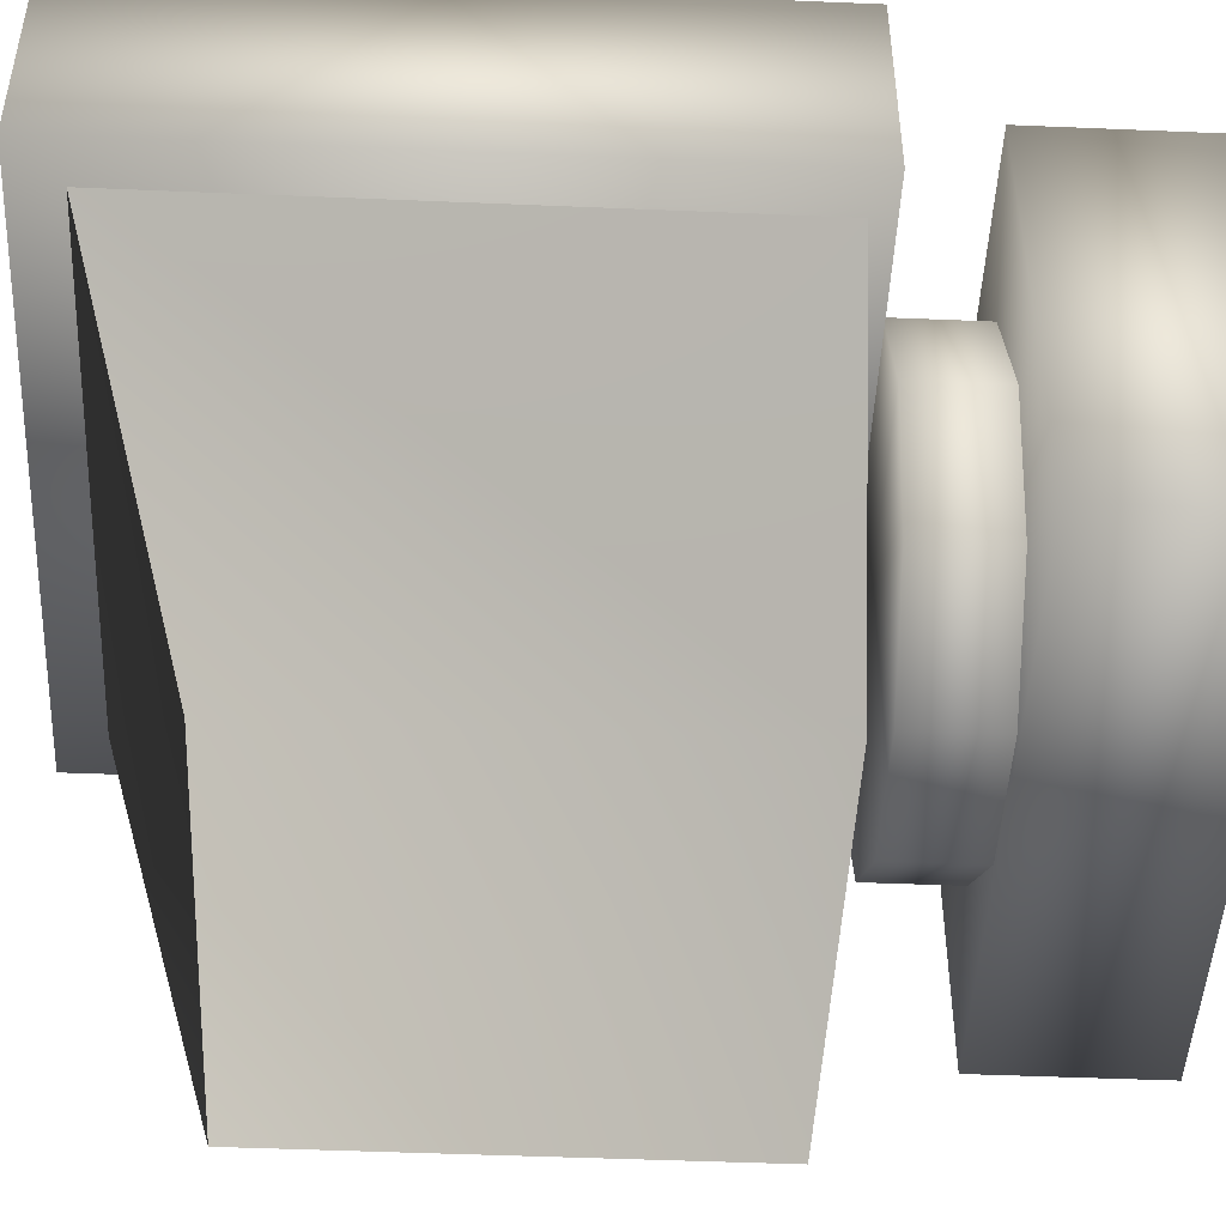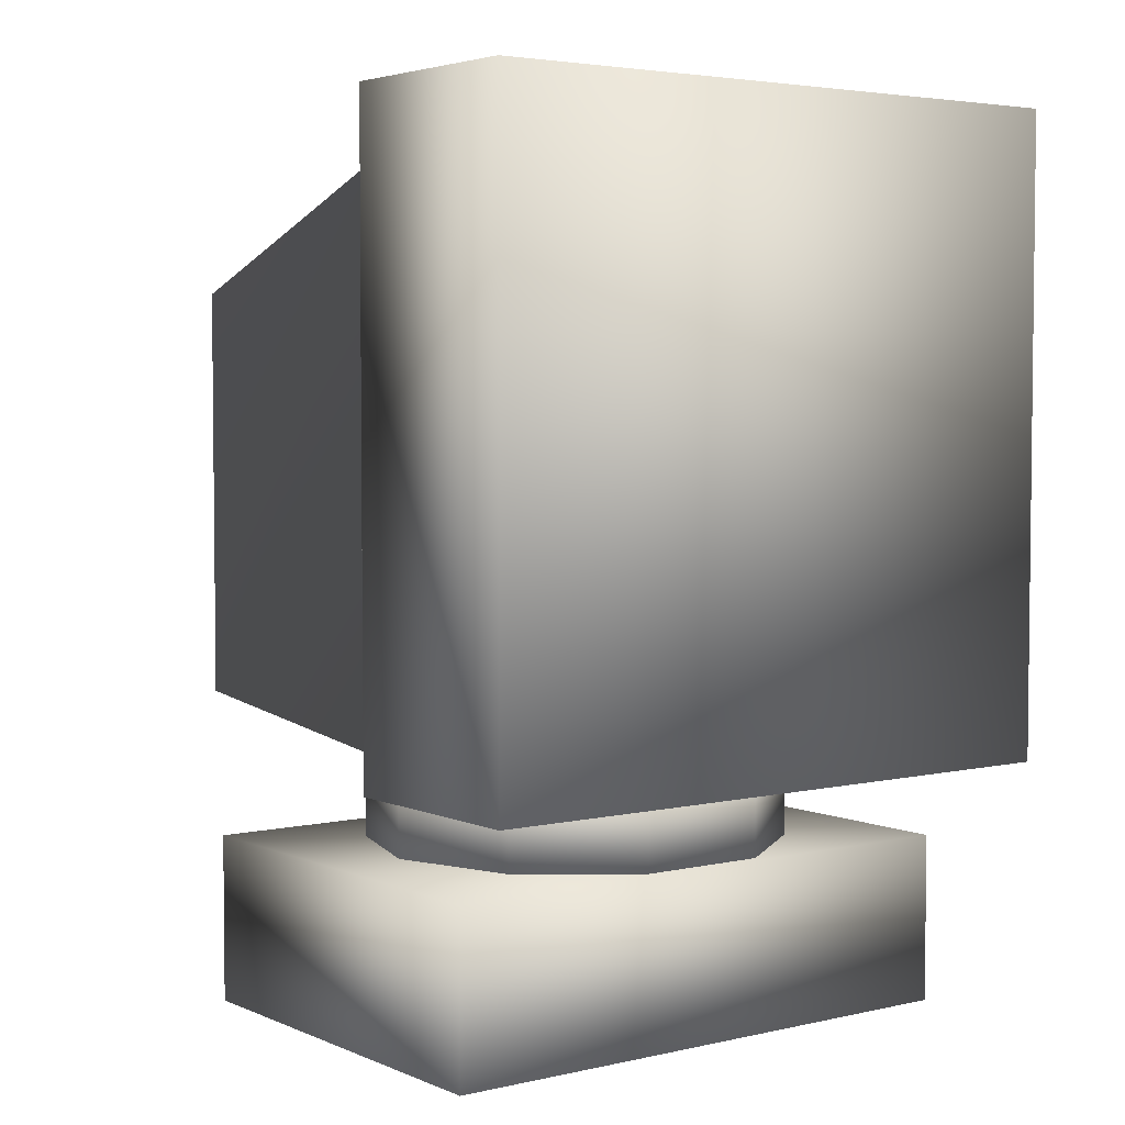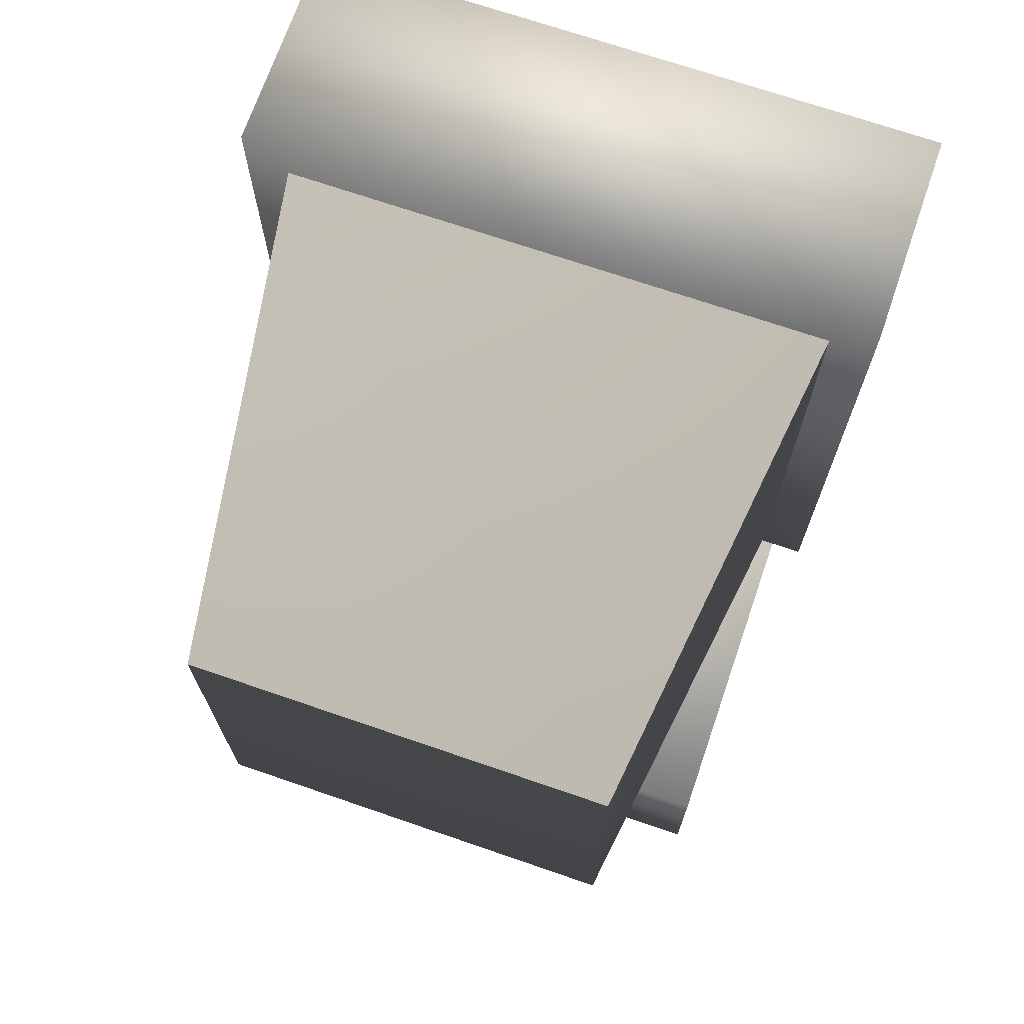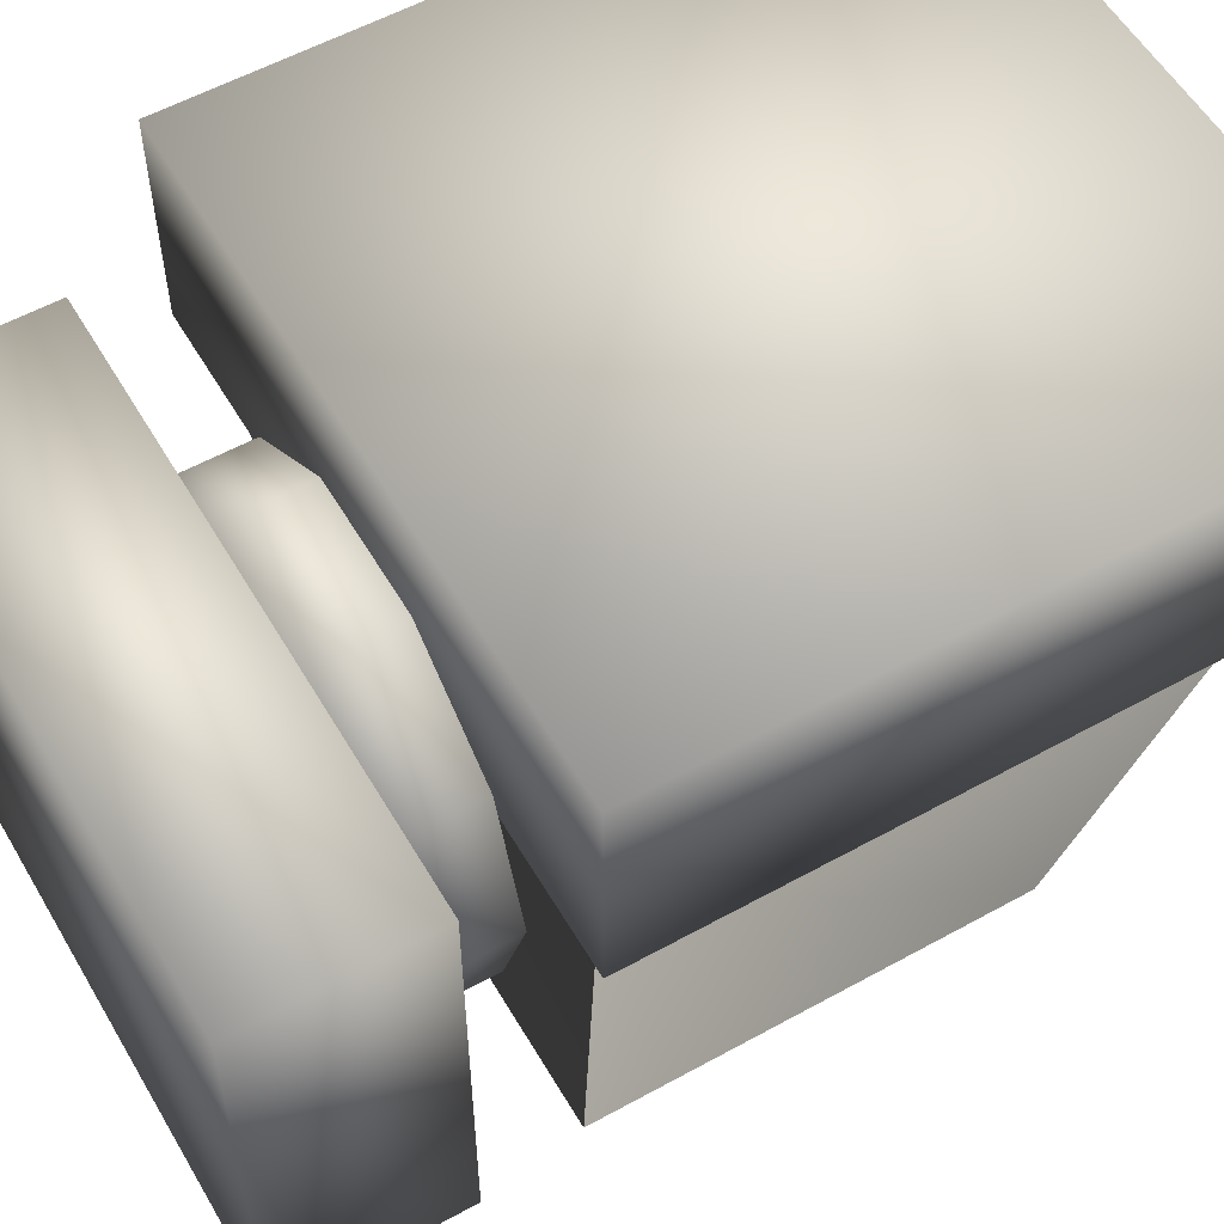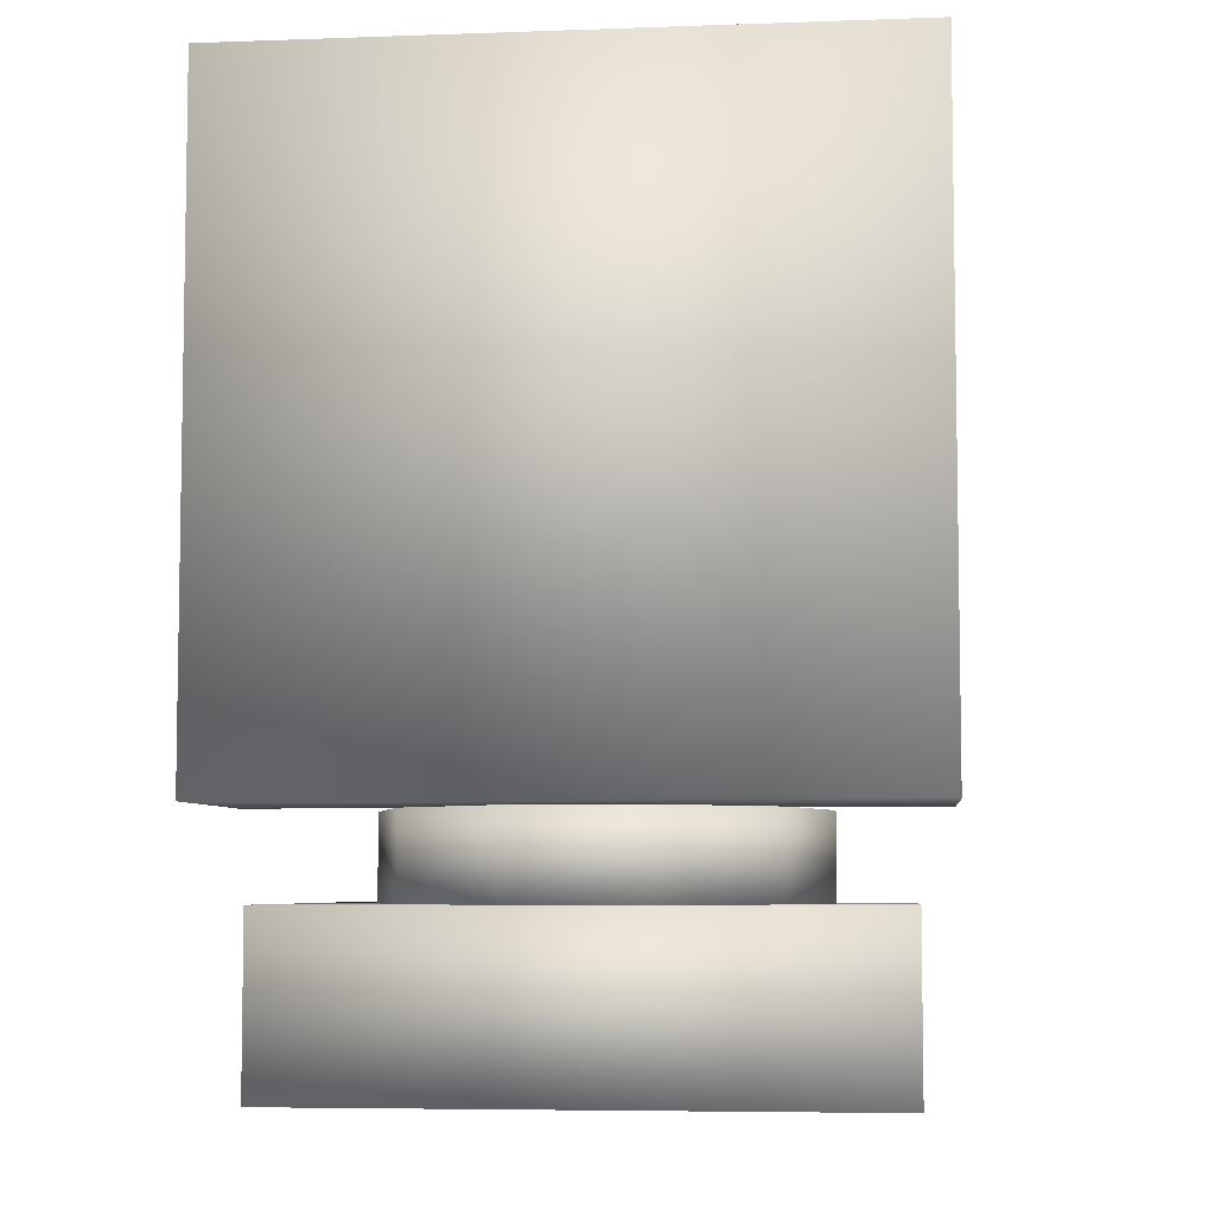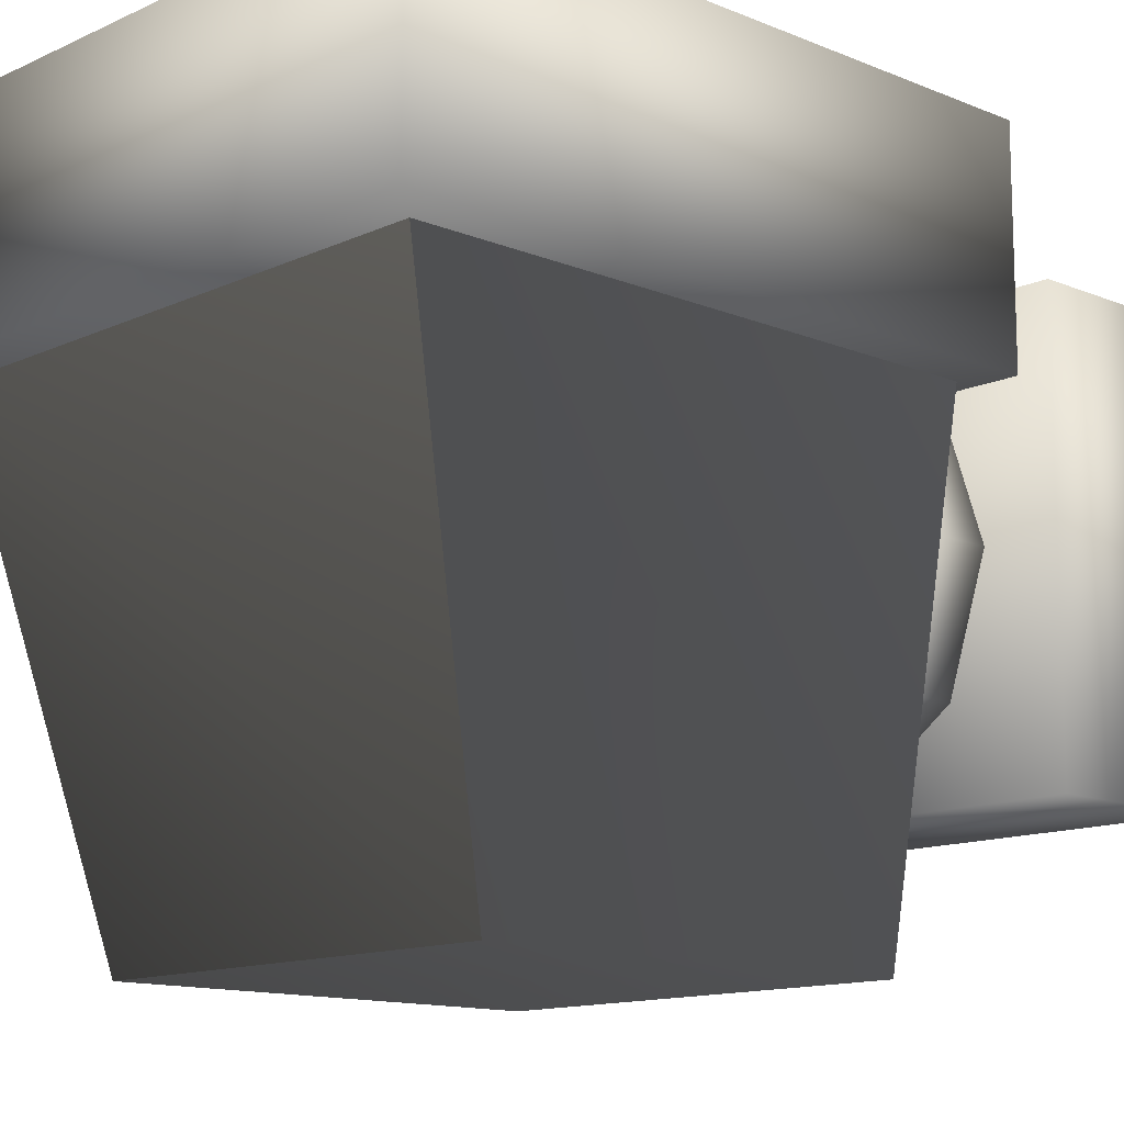
<metadata>
{"format":"obj","ext":"obj","renderer":"f3d","projection":"perspective","resolution":1024,"background":"white","views":[{"elev":-47.3,"azim":-92.7,"up":"+Z"},{"elev":4.0,"azim":-36.7,"up":"+Y"},{"elev":70.6,"azim":-161.0,"up":"+Y"},{"elev":56.2,"azim":59.9,"up":"+Z"},{"elev":-6.0,"azim":6.1,"up":"+Y"},{"elev":-12.8,"azim":-133.5,"up":"+Z"}]}
</metadata>
<code>
v 0.05893 0.025 0.1833
v 0.6696 0.025 0.1833
v 0.6696 0.206 0.1833
v 0.05893 0.206 0.1833
v 0.05893 0.025 0.6357
v 0.6696 0.025 0.6357
v 0.6696 0.206 0.6357
v 0.05893 0.206 0.6357
v 0.5473 0.2964 0.5425
v 0.5473 0.206 0.5425
v 0.3643 0.206 0.4095
v 0.3643 0.2964 0.4095
v 0.4342 0.2964 0.6246
v 0.4342 0.206 0.6246
v 0.2944 0.2964 0.6246
v 0.2944 0.206 0.6246
v 0.1813 0.2964 0.5425
v 0.1813 0.206 0.5425
v 0.1381 0.2964 0.4095
v 0.1381 0.206 0.4095
v 0.1813 0.2964 0.2766
v 0.1813 0.206 0.2766
v 0.2944 0.2964 0.1944
v 0.2944 0.206 0.1944
v 0.4342 0.2964 0.1944
v 0.4342 0.206 0.1944
v 0.5473 0.2964 0.2766
v 0.5473 0.206 0.2766
v 0.5905 0.2964 0.4095
v 0.5905 0.206 0.4095
v 0.025 0.2964 0.5226
v 0.7036 0.2964 0.5226
v 0.7036 0.975 0.5226
v 0.025 0.975 0.5226
v 0.025 0.2964 0.7488
v 0.7036 0.2964 0.7488
v 0.7036 0.975 0.7488
v 0.025 0.975 0.7488
v 0.1381 0.3417 0.025
v 0.1381 0.794 0.025
v 0.5905 0.794 0.025
v 0.5905 0.3417 0.025
v 0.07024 0.319 0.5339
v 0.07024 0.9298 0.5339
v 0.6583 0.9298 0.5339
v 0.6583 0.319 0.5339
f 1 4 2
f 2 4 3
f 1 6 5
f 1 2 6
f 1 5 4
f 4 5 8
f 4 8 7
f 4 7 3
f 2 7 6
f 2 3 7
f 6 8 5
f 6 7 8
f 29 9 30
f 9 10 30
f 11 30 10
f 12 9 29
f 9 13 10
f 13 14 10
f 11 10 14
f 12 13 9
f 13 15 14
f 15 16 14
f 11 14 16
f 12 15 13
f 15 17 16
f 17 18 16
f 11 16 18
f 12 17 15
f 17 19 18
f 19 20 18
f 11 18 20
f 12 19 17
f 19 21 20
f 21 22 20
f 11 20 22
f 12 21 19
f 21 23 22
f 23 24 22
f 11 22 24
f 12 23 21
f 23 25 24
f 25 26 24
f 11 24 26
f 12 25 23
f 25 27 26
f 27 28 26
f 11 26 28
f 12 27 25
f 27 29 28
f 29 30 28
f 11 28 30
f 12 29 27
f 31 34 32
f 32 34 33
f 31 36 35
f 31 32 36
f 31 35 34
f 34 35 38
f 34 38 37
f 34 37 33
f 32 37 36
f 32 33 37
f 36 38 35
f 36 37 38
f 39 40 41
f 43 44 45
f 40 41 45
f 41 42 46
f 39 42 46
f 39 43 44
f 39 41 42
f 43 45 46
f 40 45 44
f 41 46 45
f 39 46 43
f 39 44 40

</code>
